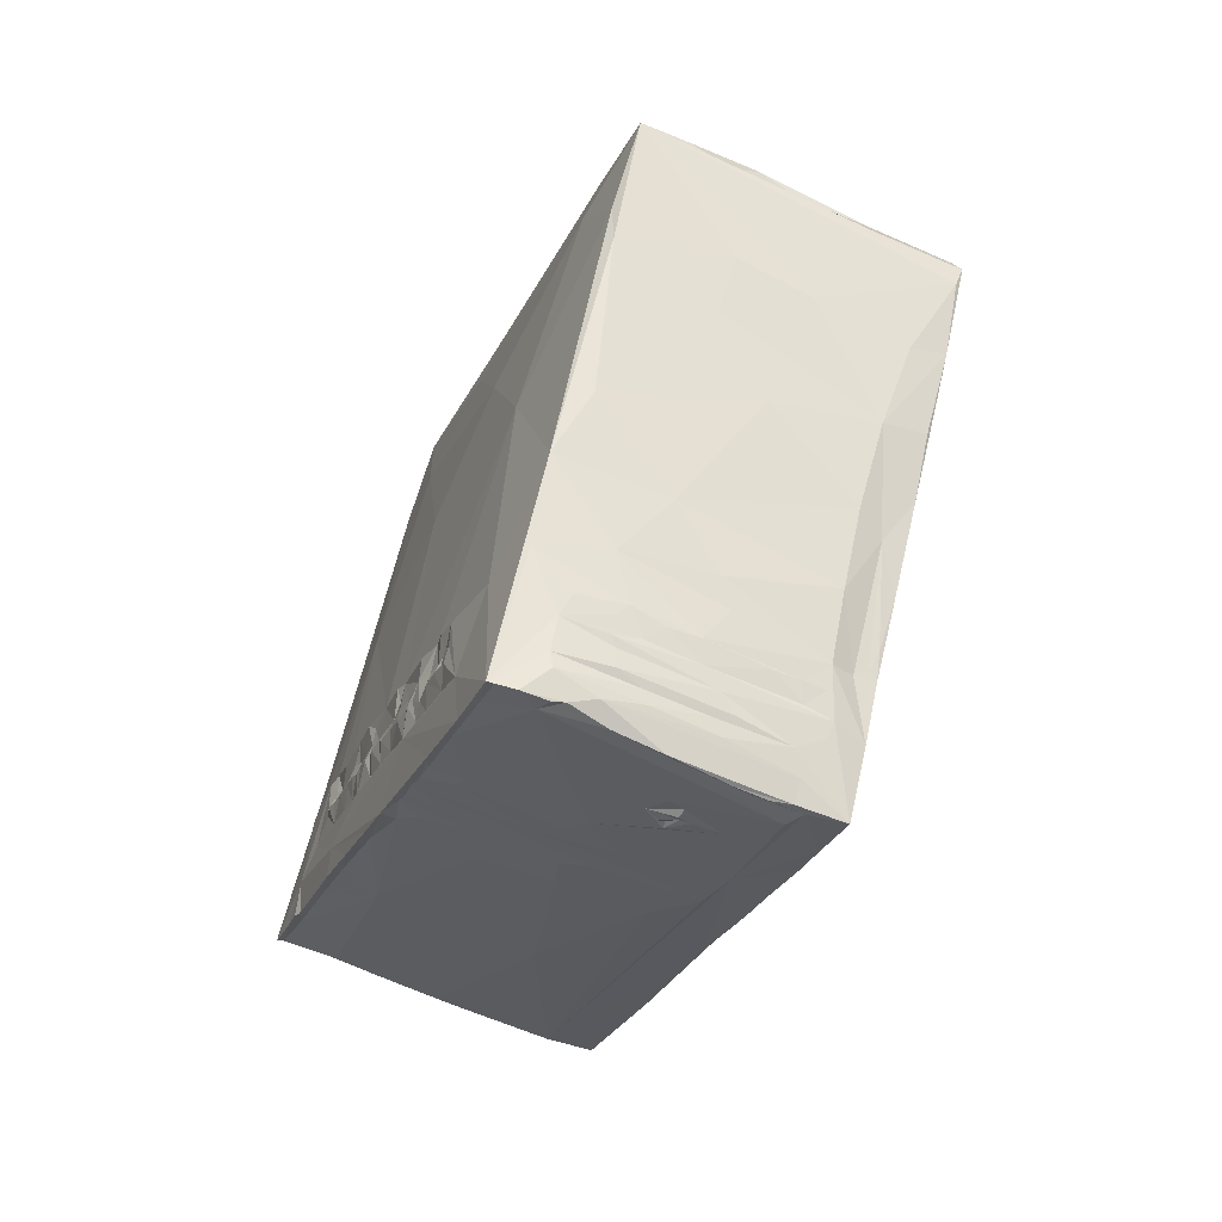
<metadata>
{"format":"obj","ext":"obj","renderer":"f3d","projection":"perspective","resolution":1024,"background":"white","views":[{"elev":-72.4,"azim":-38.1,"up":"+Z"}]}
</metadata>
<code>
v 0.007172 0.02031 -6.4e-05
v 0.006238 0.02017 0.000364
v 0.00709 0.01948 0.000816
v 0.003492 0.02017 0.000958
v 0.006568 0.01885 0.001748
v 0.004371 0.01813 0.00312
v 0.00435 0.01727 0.004098
v 0.00621 0.01501 0.006198
v 0.01091 0.01297 0.007177
v 0.008614 0.007917 0.01354
v 0.002751 0.02056 0.000503
v 0.007375 0.01875 0.001244
v -0.001264 0.02027 0.001653
v 0.003897 0.01897 0.002162
v -0.000335 0.01926 0.002708
v 0.01161 0.01536 0.004175
v -0.000268 0.0184 0.003721
v 0.000475 0.01386 0.008763
v 0.008175 0.004563 0.0174
v 0.007596 0.02064 -0.000761
v 0.007264 0.0203 -0.000734
v 0.01219 0.01493 0.003777
v 0.01315 0.01857 -0.000298
v 0.000871 0.02165 -0.000313
v 0.002303 0.01243 0.01005
v -0.000872 0.009516 0.01393
v 0.007882 0.004037 0.01767
v 0.002412 0.003543 0.01964
v 0.001889 0.003877 0.01968
v 0.007134 0.02085 -0.001463
v 0.002265 0.02221 -0.001358
v 0.00769 0.02013 -0.00064
v -0.000858 0.02141 0.000245
v 0.000822 0.01668 0.005477
v -0.003209 0.01536 0.007545
v 0.008593 0.003932 0.01699
v -0.003471 0.0135 0.009715
v 0.01126 0.01957 -0.001622
v -9.8e-05 0.02273 -0.001495
v 0.001855 0.002409 0.02088
v 0.000603 0.001739 0.02178
v 0.001384 0.001357 0.02183
v 0.001241 0.001582 0.02192
v 0.000571 0.001694 0.02204
v -0.00023 0.001783 0.02191
v 0.001086 0.001592 0.0225
v -0.00258 0.02334 -0.001884
v -0.004881 0.01001 0.01388
v -0.000777 0.001967 0.02187
v 0.001049 0.001098 0.02208
v -0.006326 0.00335 0.02173
v -0.002922 0.02338 -0.002262
v -0.006561 0.01275 0.01072
v 0.001074 0.000746 0.02194
v -0.009369 0.003744 0.0215
v -0.001184 0.001179 0.02173
v 0.000738 0.000478 0.02205
v -0.001995 0.001303 0.02202
v -0.008624 0.006981 0.0172
v -0.004798 0.0021 0.02178
v -0.004642 0.00203 0.0215
v -0.000647 0.000943 0.0222
v -0.005436 0.00213 0.02189
v 0.01351 0.01885 -0.00123
v -0.0058 0.002496 0.0216
v -0.002336 0.001162 0.02202
v -0.004362 0.01895 -0.000219
v -0.004725 0.01796 0.004584
v -0.004018 0.001449 0.02182
v -0.009554 0.003447 0.01367
v 0.005313 0.0211 -0.001994
v 0.007294 -0.000188 0.02217
v -0.001869 0.00032 0.02144
v -0.004004 0.01965 -0.003247
v 0.006709 -0.000868 0.02239
v -0.004826 0.00078 0.02097
v 0.01032 0.007389 0.00828
v -0.007081 0.002504 0.02163
v 0.01307 0.01657 -0.0033
v 0.000438 -0.000243 0.02146
v -0.01104 -0.004811 0.01347
v -0.003414 0.02075 -0.004605
v -0.007264 0.01027 0.006242
v -0.004496 0.01767 -0.003291
v 0.009841 0.004997 0.008338
v 0.00932 0.004256 0.012
v 0.009417 0.00376 0.01018
v -0.009601 0.003811 0.02113
v -0.002852 0.02117 -0.003786
v -0.01084 -0.002921 0.01122
v 0.01075 0.008063 0.005213
v 0.01135 0.01014 0.003781
v 0.01266 0.01435 -0.00525
v -0.001797 -0.000581 0.0207
v -0.00336 0.02033 -0.004889
v 0.006274 0.01397 -0.007773
v 0.01261 0.01355 -0.001963
v 0.01243 0.01285 -0.00107
v 0.01007 0.005383 0.007779
v 0.01218 0.0109 -0.00433
v -0.005528 0.01477 -0.00111
v 0.01036 0.004385 0.002151
v -0.005228 0.01481 -0.002737
v 0.01111 0.007765 0.001269
v 0.009739 0.004179 0.008638
v -0.004843 0.0155 -0.004983
v -0.005024 0.01602 -0.003329
v -0.005304 0.0155 -0.003607
v 0.009768 0.002622 0.004379
v -0.004606 0.01567 -0.007405
v -0.005233 0.01517 -0.003497
v -0.005371 0.01478 -0.003156
v 0.009343 0.001093 0.005623
v -3.7e-05 0.02231 -0.00232
v -0.005307 0.01438 -0.003513
v 0.009056 0.001624 0.009997
v -0.00534 0.01496 -0.004059
v 0.001855 -0.005909 0.01727
v 0.00881 -0.000104 0.007957
v -0.003996 0.01676 -0.007963
v -0.005425 0.01431 -0.004555
v 0.008872 -0.000553 0.008143
v -0.00375 0.01559 -0.008574
v -0.005492 0.01414 -0.004849
v -0.005939 0.01273 -0.002912
v 0.01049 0.003443 -0.002208
v -0.005085 0.01413 -0.006235
v -0.006264 0.01148 -0.004422
v -0.005646 0.01322 -0.005649
v -0.004935 -0.005007 0.01636
v 0.01044 0.004546 0.001069
v 0.000884 -0.006829 0.01624
v -0.005799 0.01251 -0.004809
v 0.002601 -0.008146 0.01555
v -0.009157 0.002498 0.003184
v -0.005205 0.01323 -0.007016
v -0.005784 0.01174 -0.005868
v 0.01172 0.008382 -0.004848
v -0.005794 0.01255 -0.006215
v 0.01134 0.006985 -0.003111
v 0.000833 -0.007658 0.01564
v -0.007783 -0.006136 0.01456
v 0.01175 0.008046 -0.006381
v 0.0114 0.006662 -0.005557
v 0.001284 -0.008338 0.01515
v -0.005789 0.01217 -0.006658
v -0.006685 0.008565 -0.006852
v 0.004141 -0.01326 0.0115
v 0.005412 -0.006717 0.01725
v -0.01003 -0.001001 0.01752
v 0.003172 -0.009199 0.01476
v -0.000713 -0.0085 0.01454
v -0.002679 -0.009947 0.01291
v -0.00152 0.01606 -0.007871
v -0.005905 0.01164 -0.006906
v 0.001047 -0.009351 0.01422
v 0.01146 0.006863 -0.006948
v 0.009083 0.000725 0.007266
v 0.002407 -0.009856 0.01413
v 0.01138 0.007136 -0.007489
v -0.006028 0.01102 -0.007648
v 0.008331 -0.003346 0.005533
v -0.004127 0.0127 -0.0111
v -0.006558 0.0103 -0.005374
v -0.000125 0.01001 -0.01258
v -0.006366 0.009863 -0.006314
v 0.000484 -0.009896 0.01363
v -0.006109 0.01041 -0.006989
v 0.003496 -0.01029 0.01385
v -0.006143 0.009822 -0.007416
v -0.006009 0.01065 -0.007795
v 0.01004 0.001385 -0.002341
v 0.008554 -0.003259 0.002864
v -0.007863 -0.009894 0.01149
v 0.001346 -0.01093 0.01298
v -0.004622 0.01238 -0.01176
v -0.0061 0.00992 -0.008173
v -0.005417 0.01239 -0.00802
v -0.00554 0.01104 -0.009017
v -0.006186 0.0102 -0.008338
v -0.005734 0.009853 -0.01005
v 0.01132 0.007414 -0.01142
v -0.006311 0.009371 -0.008752
v -0.01095 -0.004693 0.003277
v -0.006291 0.009221 -0.009309
v -0.007048 0.006991 -0.008314
v 0.01108 0.004773 -0.007526
v 0.008663 -0.004104 -0.00089
v 0.008743 0.004451 -0.01491
v 0.01141 0.006777 -0.01161
v -0.006989 0.006434 -0.008743
v 0.01076 0.002997 -0.007463
v 0.005929 -0.007603 0.01586
v -0.006647 0.007226 -0.008948
v 0.007667 0.007143 -0.01304
v -0.004092 0.0105 -0.01297
v 0.01137 0.005694 -0.009441
v -0.0064 0.008243 -0.01002
v -0.006565 0.007345 -0.009713
v 0.003415 0.008399 -0.01314
v 0.007215 -0.003976 0.01526
v -0.005877 0.008789 -0.01089
v -0.003429 0.009507 -0.01369
v 0.008699 -0.005464 -0.007292
v 0.01109 0.005124 -0.01332
v 0.01057 0.001614 -0.0102
v -0.006542 0.007412 -0.01084
v 0.007138 0.006305 -0.01386
v 0.003065 0.007881 -0.01364
v 0.002612 0.00726 -0.01425
v -0.004729 0.009295 -0.01401
v -0.004738 0.008769 -0.01449
v -0.003167 0.008332 -0.0146
v -0.001223 0.008491 -0.01405
v -0.006642 0.006509 -0.01157
v 0.01088 0.003703 -0.01453
v -0.00615 0.007286 -0.01286
v 0.007375 -0.008542 0.001028
v 0.01101 0.003917 -0.009719
v -0.006896 0.005336 -0.01088
v -0.006749 0.006269 -0.01186
v 0.009111 -0.002543 -0.001977
v -0.01026 -0.009487 0.01085
v -0.006755 0.00583 -0.01204
v -0.006828 0.004995 -0.01147
v 0.003805 0.006313 -0.01477
v -0.006261 0.006085 -0.01341
v 0.008415 -0.005658 -0.003522
v 0.01052 0.00197 -0.01197
v -0.007092 0.00492 -0.01185
v -0.004965 0.007927 -0.01531
v -0.00744 0.003084 -0.01167
v -0.01277 -0.0141 0.001793
v 0.001355 0.005124 -0.01626
v 0.009473 -0.002475 -0.007305
v 0.000579 0.006211 -0.01564
v -0.003617 0.006307 -0.01641
v 0.008528 -0.005822 -0.005958
v 0.004081 0.004603 -0.01605
v 0.00672 0.003999 -0.01584
v -0.004905 0.01056 -0.01342
v -0.00665 0.005352 -0.01298
v -0.006957 0.004167 -0.01248
v 0.008115 -0.007189 -0.005101
v -0.00362 0.005842 -0.01673
v -0.005089 0.006387 -0.01649
v -0.006966 0.004359 -0.01344
v -0.005604 0.005702 -0.01759
v -0.006977 0.003511 -0.01308
v -0.006367 0.005125 -0.01428
v -0.007108 0.003575 -0.01403
v 0.008598 0.002364 -0.01655
v 0.001853 0.003942 -0.01717
v 0.009751 -0.001579 -0.008521
v 0.007706 -0.007965 -0.001979
v -0.000243 -0.01388 0.01017
v 0.005193 -0.01608 0.003094
v -0.007073 0.003083 -0.01406
v -0.007155 0.00273 -0.01341
v -0.00659 0.003524 -0.01561
v -0.007324 0.002526 -0.01378
v -0.007674 -0.01359 0.008496
v 0.004263 -0.01696 0.00766
v -0.007386 0.00209 -0.01426
v -0.007177 0.002722 -0.01482
v -0.005528 0.003871 -0.01873
v 0.004231 0.001759 -0.01839
v 0.01063 0.002207 -0.0158
v -0.007775 0.001505 -0.01314
v 0.00827 -0.00695 -0.007581
v 0.006284 0.000136 -0.01911
v 0.004071 0.001404 -0.01852
v 0.01027 -0.00032 -0.01789
v -0.01294 -0.01561 0.003923
v 0.003706 0.001426 -0.01893
v 0.002886 0.001315 -0.01905
v 0.007954 -0.008403 -0.008992
v 0.004416 0.000825 -0.01895
v 0.003601 0.001041 -0.01914
v 0.006236 -0.01374 -0.003784
v -0.01046 -0.006236 -0.004747
v 0.006611 -0.01267 -0.005451
v 0.004175 0.000633 -0.01947
v 0.004843 0.000667 -0.0191
v -0.01207 -0.01224 0.007444
v 0.004102 0.000133 -0.01958
v 0.003356 -0.01956 0.005755
v 0.002819 -0.01957 0.00584
v 0.003245 0.00015 -0.0199
v 0.01017 -0.000829 -0.01369
v 0.009482 -0.003875 -0.01579
v -0.01054 -0.01383 0.007218
v -0.005942 0.001241 -0.02093
v -0.007952 -0.001622 -0.01555
v -0.006057 0.002743 -0.02014
v -0.007479 -0.02102 0.002153
v -0.004107 -0.000214 -0.02188
v -0.006542 -4.5e-05 -0.02233
v 0.007519 -0.002268 -0.02083
v 0.005381 -0.002578 -0.02132
v 0.007775 -0.003269 -0.02123
v 0.004478 -0.002539 -0.02173
v 0.002617 -0.02329 0.002531
v 0.007065 -0.003409 -0.02151
v 0.002005 -0.00196 -0.02167
v 0.00953 -0.004114 -0.02127
v 0.007985 -0.008513 -0.01586
v 0.007465 -0.009468 -0.01478
v 0.007089 -0.01133 -0.01249
v 0.001363 -0.002019 -0.02208
v -0.001165 -0.001419 -0.02197
v 0.008707 -0.006547 -0.01832
v 0.006882 -0.008184 -0.01621
v 0.007416 -0.008629 -0.0157
v 0.005344 -0.01275 -0.0109
v -0.005437 -0.02119 0.001952
v 0.006787 -0.004306 -0.02076
v 0.005994 -0.01467 -0.008476
v 0.003038 -0.02338 0.001952
v -0.01245 -0.01594 -0.002684
v 0.005884 -0.005022 -0.02001
v 0.006939 -0.005972 -0.01923
v 0.005669 -0.008173 -0.01677
v 0.004178 -0.02015 -0.002081
v -0.008674 -0.02036 0.001728
v 0.002276 -0.004062 -0.02037
v -0.007797 -0.00446 -0.01718
v 0.005395 -0.006383 -0.0185
v 0.005987 -0.007312 -0.01771
v 0.004793 -0.007016 -0.0178
v 0.005051 -0.01709 -0.005797
v 0.003057 -0.02275 0.001014
v -0.001555 -0.02221 0.001652
v -0.01108 -0.02007 0.001723
v 0.002969 -0.003717 -0.02086
v -0.000933 -0.003285 -0.02064
v 0.003098 -0.004619 -0.02006
v -0.005404 -0.003337 -0.01938
v 0.006889 -0.006627 -0.01859
v 0.003629 -0.006719 -0.01795
v 0.004648 -0.01059 -0.01398
v 0.003647 -0.01329 -0.01071
v -0.009162 -0.007422 -0.01354
v -0.01351 -0.01947 0.000902
v -0.003864 -0.001019 -0.02235
v -0.000407 -0.002993 -0.02112
v -0.004977 -0.002266 -0.02077
v 0.001951 -0.004916 -0.01953
v 0.000838 -0.005243 -0.01894
v -0.005329 -0.004227 -0.01846
v -0.001898 -0.004616 -0.01904
v -0.003156 -0.004058 -0.01947
v -0.001287 -0.005462 -0.01831
v -0.003307 -0.004694 -0.01859
v 0.000794 -0.007383 -0.01666
v -0.004674 -0.006368 -0.01626
v -0.000283 -0.008099 -0.01563
v 0.002828 -0.01641 -0.006898
v 0.002424 -0.01944 -0.003073
v -0.002596 -0.0185 -0.003192
v -0.01173 -0.01518 -0.004359
v -0.003335 -0.00132 -0.02218
v -0.004557 -0.001961 -0.02136
v -0.002278 -0.003331 -0.02049
v -0.002742 -0.003799 -0.01977
v -0.003082 -0.005238 -0.0181
v -0.003602 -0.009102 -0.01362
v -0.002192 -0.0142 -0.008353
v -0.008898 -0.01023 -0.01078
v -0.006555 -0.01775 -0.003076
v -0.006092 -0.01563 -0.005618
v -0.004957 0.007312 -0.01576
v -0.006163 -0.000127 -0.02213
v -0.003223 0.02164 -0.003776
v -0.0043 0.0146 -0.009802
v -0.006238 0.009101 -0.008154
v -0.006402 0.008035 -0.009154
v 0.000235 -0.005968 -0.01812
v -0.002233 -0.002149 -0.02165
v -0.00558 0.01304 -0.004518
v -0.005694 0.01218 -0.005375
v -0.00591 0.01131 -0.006166
v -0.005868 0.01337 -0.003132
v 0.009976 -0.001758 -0.01917
v -0.00489 0.0173 0.001421
v -0.004805 0.01809 0.00053
v -0.005507 0.01549 -0.001004
v -0.006822 0.002109 -0.01733
v 0.008362 -0.006796 -0.006086
v -0.005275 -0.000629 -0.0225
v 0.01257 0.0132 -0.006231
v -0.007681 0.002436 -0.01243
v -0.006669 0.0064 -0.01049
v 0.006096 -0.002924 -0.02159
v -0.007415 0.004407 -0.01069
v -0.003351 0.01819 -0.006338
v 0.004571 0.02157 -0.001052
v -0.001305 -0.02224 0.002666
f 1 3 2
f 4 3 5
f 3 12 5
f 16 5 12
f 5 8 6
f 5 16 8
f 6 8 7
f 16 9 8
f 7 8 34
f 8 9 25
f 25 9 10
f 9 19 10
f 397 20 1
f 20 32 1
f 3 1 32
f 24 1 2
f 2 11 24
f 2 3 11
f 3 4 11
f 12 3 32
f 12 23 16
f 23 22 16
f 6 14 5
f 7 17 6
f 9 16 22
f 17 7 34
f 34 8 18
f 8 25 18
f 9 36 19
f 25 10 26
f 10 19 26
f 26 19 29
f 31 397 1
f 38 32 21
f 30 21 20
f 20 21 32
f 31 1 24
f 38 23 12
f 11 4 33
f 33 4 13
f 4 5 13
f 13 5 14
f 14 6 15
f 15 6 17
f 17 34 68
f 22 36 9
f 18 25 37
f 19 36 27
f 29 19 27
f 28 29 27
f 26 29 46
f 27 72 28
f 28 40 29
f 29 40 46
f 23 38 64
f 39 31 24
f 23 64 22
f 32 38 12
f 24 11 33
f 13 14 15
f 15 17 68
f 34 18 35
f 37 25 48
f 48 25 26
f 36 72 27
f 26 46 51
f 28 72 40
f 44 41 49
f 71 31 114
f 397 31 71
f 39 114 31
f 38 21 30
f 39 24 47
f 47 24 33
f 47 33 13
f 35 18 37
f 26 51 48
f 40 72 42
f 43 41 44
f 44 49 45
f 71 38 30
f 47 114 39
f 47 13 68
f 13 15 68
f 68 34 35
f 35 37 53
f 41 42 45
f 49 41 45
f 45 42 44
f 68 52 47
f 68 35 53
f 22 77 36
f 37 48 53
f 53 48 51
f 42 72 75
f 42 75 54
f 50 42 54
f 53 51 55
f 78 55 51
f 46 50 56
f 56 50 54
f 51 46 56
f 54 75 57
f 36 86 72
f 55 59 53
f 61 51 56
f 54 62 56
f 54 57 62
f 56 62 58
f 62 66 58
f 55 88 59
f 65 51 61
f 58 60 56
f 60 63 65
f 51 65 63
f 51 63 78
f 63 60 58
f 58 66 69
f 63 58 69
f 61 56 60
f 65 61 60
f 80 57 75
f 62 57 80
f 68 67 52
f 64 98 22
f 53 83 68
f 86 36 77
f 73 62 80
f 66 62 73
f 78 63 76
f 69 66 73
f 76 63 69
f 38 79 64
f 59 88 70
f 67 68 385
f 53 59 83
f 76 69 73
f 22 92 77
f 52 74 374
f 52 67 74
f 92 22 98
f 80 94 73
f 52 374 47
f 391 97 64
f 70 88 90
f 47 374 89
f 64 97 98
f 68 83 385
f 391 64 79
f 76 73 94
f 149 75 72
f 47 89 114
f 80 75 94
f 67 385 386
f 85 86 77
f 77 92 91
f 74 82 374
f 94 75 118
f 89 154 114
f 85 87 86
f 385 83 101
f 149 118 75
f 78 76 94
f 38 93 79
f 88 81 90
f 86 116 72
f 77 99 85
f 87 85 105
f 83 59 70
f 55 78 150
f 150 88 55
f 71 96 38
f 74 110 95
f 79 93 391
f 89 95 396
f 97 391 100
f 81 88 150
f 89 396 154
f 77 109 99
f 74 84 110
f 77 91 102
f 86 87 116
f 91 92 102
f 102 109 77
f 78 94 130
f 114 96 71
f 116 201 72
f 72 193 149
f 94 118 130
f 109 85 99
f 100 98 97
f 87 158 116
f 95 120 396
f 95 110 120
f 92 140 104
f 93 38 391
f 70 135 83
f 105 158 87
f 92 131 102
f 105 85 113
f 107 103 108
f 92 98 140
f 158 105 113
f 108 103 111
f 104 140 126
f 92 104 131
f 150 78 223
f 107 108 106
f 111 103 112
f 112 103 101
f 112 101 115
f 101 83 125
f 201 116 162
f 154 96 114
f 106 108 117
f 108 111 117
f 158 119 116
f 111 112 115
f 115 117 111
f 85 109 113
f 126 131 104
f 116 119 122
f 116 122 162
f 100 391 197
f 117 121 106
f 121 117 115
f 223 78 142
f 78 130 142
f 110 84 178
f 84 106 178
f 100 143 98
f 123 154 396
f 396 120 123
f 124 106 121
f 115 380 121
f 83 147 125
f 127 178 106
f 106 124 127
f 98 143 138
f 129 124 121
f 118 149 134
f 120 375 123
f 124 129 127
f 129 121 380
f 138 140 98
f 158 162 119
f 119 162 122
f 132 118 134
f 120 110 375
f 130 118 152
f 38 182 391
f 70 90 184
f 129 380 133
f 380 128 133
f 149 151 134
f 132 134 141
f 100 197 143
f 128 125 147
f 153 130 152
f 127 136 178
f 127 129 136
f 129 139 136
f 137 129 133
f 137 133 381
f 138 144 140
f 152 132 141
f 118 132 152
f 138 143 144
f 139 129 137
f 145 141 134
f 96 154 200
f 381 128 137
f 135 70 184
f 139 146 136
f 144 187 140
f 83 135 147
f 150 285 81
f 151 149 148
f 145 134 151
f 152 141 145
f 143 197 160
f 136 146 178
f 139 137 146
f 113 109 188
f 130 153 142
f 154 165 200
f 154 123 163
f 382 137 128
f 164 128 147
f 157 143 160
f 137 382 146
f 156 145 151
f 152 145 156
f 123 375 163
f 157 144 143
f 146 382 155
f 158 173 162
f 391 190 197
f 178 146 155
f 131 172 102
f 188 173 113
f 131 126 172
f 72 201 193
f 285 150 223
f 151 148 169
f 156 151 159
f 391 182 190
f 382 164 168
f 102 172 222
f 109 102 222
f 159 151 169
f 161 155 382
f 382 168 161
f 158 113 173
f 149 193 148
f 156 159 167
f 142 153 174
f 157 160 197
f 157 197 144
f 144 197 187
f 38 252 182
f 155 161 178
f 168 164 166
f 147 166 164
f 159 169 175
f 167 159 175
f 156 167 152
f 142 174 223
f 171 161 168
f 140 187 192
f 192 126 140
f 109 222 188
f 196 165 154
f 163 196 154
f 375 110 176
f 178 161 179
f 171 179 161
f 168 166 170
f 168 170 171
f 147 170 166
f 175 169 148
f 153 152 167
f 177 180 171
f 147 135 191
f 195 38 96
f 179 171 180
f 177 171 170
f 153 167 175
f 170 376 177
f 200 195 96
f 252 38 189
f 180 177 376
f 181 178 179
f 179 180 181
f 180 183 181
f 376 183 180
f 197 219 187
f 195 189 38
f 178 217 110
f 181 217 178
f 181 183 185
f 187 219 192
f 126 235 172
f 252 205 182
f 185 183 377
f 183 376 377
f 147 191 186
f 263 148 193
f 110 217 241
f 176 110 241
f 181 202 217
f 202 181 185
f 188 218 173
f 148 256 175
f 196 163 241
f 198 185 377
f 377 186 194
f 172 204 222
f 200 165 196
f 197 190 205
f 202 185 198
f 219 206 192
f 377 199 198
f 173 218 162
f 377 194 199
f 186 191 194
f 192 254 126
f 172 235 204
f 153 175 256
f 195 208 189
f 196 203 200
f 200 209 195
f 203 196 211
f 196 241 211
f 199 194 191
f 201 162 257
f 198 207 202
f 199 207 198
f 126 254 235
f 199 191 393
f 188 222 228
f 209 208 195
f 203 209 200
f 393 207 199
f 214 209 203
f 90 81 233
f 214 210 209
f 174 153 262
f 209 210 208
f 211 214 203
f 197 229 219
f 254 192 206
f 226 189 208
f 214 213 210
f 241 212 211
f 202 207 217
f 207 215 217
f 214 211 212
f 207 393 215
f 218 188 255
f 162 218 257
f 210 226 208
f 214 212 213
f 213 226 210
f 135 281 191
f 393 220 215
f 215 220 221
f 90 233 184
f 193 201 263
f 262 153 256
f 213 231 226
f 212 231 213
f 217 215 221
f 135 184 281
f 290 206 219
f 220 225 221
f 191 395 220
f 236 189 226
f 212 241 231
f 205 216 197
f 227 217 221
f 225 224 221
f 220 395 225
f 255 188 228
f 252 268 216
f 205 252 216
f 221 224 227
f 222 204 228
f 223 174 292
f 231 236 226
f 174 262 292
f 216 268 197
f 290 219 229
f 225 230 224
f 225 395 230
f 372 236 231
f 241 372 231
f 224 242 227
f 224 230 242
f 204 238 228
f 240 252 189
f 229 197 290
f 206 290 254
f 239 240 189
f 236 239 189
f 191 281 232
f 234 239 236
f 228 238 244
f 237 234 236
f 228 244 255
f 372 237 236
f 372 246 237
f 241 217 248
f 218 255 280
f 201 257 263
f 81 274 233
f 274 81 285
f 217 227 250
f 263 288 148
f 148 288 398
f 372 248 246
f 242 243 247
f 239 253 240
f 245 234 237
f 243 232 249
f 389 244 238
f 247 243 249
f 254 290 291
f 234 253 239
f 197 273 290
f 246 245 237
f 232 392 249
f 285 223 292
f 256 148 398
f 253 252 240
f 250 260 217
f 250 247 260
f 238 204 270
f 270 389 238
f 255 244 282
f 247 249 251
f 255 282 280
f 218 280 257
f 245 253 234
f 251 249 259
f 247 251 260
f 392 269 259
f 244 389 277
f 197 268 273
f 258 251 259
f 254 291 235
f 232 281 294
f 269 392 232
f 232 294 269
f 235 291 204
f 259 261 258
f 287 288 263
f 246 248 266
f 266 245 246
f 251 265 260
f 258 261 264
f 251 258 265
f 258 264 265
f 264 261 259
f 259 269 264
f 292 262 334
f 245 266 253
f 217 260 388
f 267 271 253
f 204 291 270
f 248 295 266
f 295 248 217
f 184 233 281
f 253 271 252
f 253 276 267
f 270 291 277
f 262 256 296
f 267 276 272
f 271 267 284
f 276 275 272
f 268 252 273
f 276 279 275
f 275 278 272
f 252 384 273
f 278 275 279
f 284 267 278
f 267 272 278
f 253 266 297
f 217 388 295
f 273 384 290
f 244 277 282
f 296 256 398
f 278 283 284
f 301 384 252
f 278 279 283
f 253 297 276
f 284 283 286
f 276 283 279
f 271 299 252
f 284 286 271
f 252 299 301
f 334 262 296
f 276 286 283
f 297 289 276
f 271 286 289
f 286 276 289
f 287 263 303
f 285 292 344
f 266 295 293
f 257 319 263
f 263 319 303
f 288 287 303
f 398 288 303
f 290 384 306
f 290 306 291
f 233 320 281
f 293 297 266
f 274 285 344
f 297 299 289
f 280 324 257
f 257 324 319
f 274 344 233
f 291 312 307
f 301 306 384
f 280 282 318
f 295 388 298
f 277 318 282
f 301 299 300
f 291 307 277
f 307 309 277
f 293 298 373
f 291 306 312
f 280 318 324
f 300 299 305
f 294 298 388
f 281 343 294
f 277 309 318
f 394 301 300
f 292 334 344
f 394 304 301
f 394 300 302
f 293 373 297
f 306 301 304
f 394 302 304
f 300 305 302
f 302 305 310
f 299 311 305
f 311 299 297
f 317 306 304
f 312 313 307
f 307 313 314
f 307 308 309
f 333 398 303
f 296 398 316
f 302 310 304
f 310 317 304
f 310 379 317
f 321 306 317
f 306 339 312
f 298 294 343
f 339 323 312
f 313 315 314
f 314 315 308
f 315 309 308
f 315 318 309
f 318 331 324
f 233 344 320
f 333 303 319
f 311 310 305
f 306 322 339
f 322 306 321
f 323 313 312
f 332 324 359
f 319 324 332
f 319 332 333
f 325 296 316
f 317 379 335
f 335 321 317
f 321 335 326
f 321 326 337
f 321 348 322
f 328 329 339
f 339 329 323
f 313 323 341
f 313 341 315
f 281 320 343
f 331 318 358
f 358 324 331
f 358 359 324
f 344 316 333
f 325 316 344
f 311 297 362
f 297 345 362
f 337 348 321
f 298 343 327
f 322 348 339
f 328 339 349
f 328 330 329
f 323 329 330
f 358 318 315
f 334 296 325
f 373 390 297
f 311 379 310
f 335 346 326
f 336 326 346
f 326 336 337
f 347 298 338
f 298 327 338
f 349 340 328
f 349 378 340
f 328 340 330
f 340 378 330
f 378 323 330
f 355 357 323
f 323 357 341
f 341 342 315
f 315 342 358
f 360 359 358
f 359 360 332
f 332 344 333
f 334 325 344
f 390 345 297
f 298 390 373
f 390 298 363
f 298 347 363
f 379 346 335
f 336 346 363
f 363 347 336
f 347 364 336
f 364 337 336
f 364 348 337
f 364 338 365
f 365 352 348
f 365 338 352
f 348 352 349
f 348 349 339
f 349 352 351
f 351 352 338
f 353 349 351
f 354 338 350
f 327 350 338
f 350 327 366
f 323 378 355
f 356 355 378
f 327 343 356
f 356 343 367
f 367 342 341
f 343 361 369
f 320 361 343
f 358 342 368
f 368 371 358
f 370 344 360
f 360 344 332
f 320 344 361
f 345 390 362
f 379 363 346
f 338 364 347
f 365 348 364
f 338 354 351
f 353 351 366
f 354 366 351
f 350 366 354
f 353 366 378
f 366 356 378
f 366 327 356
f 355 356 357
f 356 367 357
f 367 341 357
f 367 343 369
f 367 368 342
f 367 369 368
f 368 369 371
f 369 361 371
f 371 360 358
f 361 370 371
f 371 370 360
f 361 344 370
f 176 241 163
f 298 293 295
f 74 95 82
f 374 82 89
f 82 95 89
f 372 241 248
f 163 375 176
f 376 170 147
f 147 377 376
f 353 378 349
f 379 362 363
f 379 311 362
f 362 390 363
f 101 125 383
f 101 383 115
f 128 380 383
f 380 115 383
f 382 128 164
f 133 128 381
f 128 383 125
f 386 74 67
f 103 387 101
f 103 107 387
f 106 84 107
f 385 101 387
f 385 387 386
f 74 387 84
f 74 386 387
f 387 107 84
f 265 388 260
f 388 265 264
f 269 388 264
f 269 294 388
f 277 389 270
f 230 243 242
f 227 242 250
f 250 242 247
f 186 377 147
f 249 392 259
f 220 393 191
f 232 243 230
f 395 191 232
f 232 230 395
f 71 30 397
f 397 30 20
f 316 398 333
f 205 190 182
f 308 307 314
f 271 289 299
f 43 44 42
f 42 41 43
f 46 42 50
f 42 46 40

</code>
